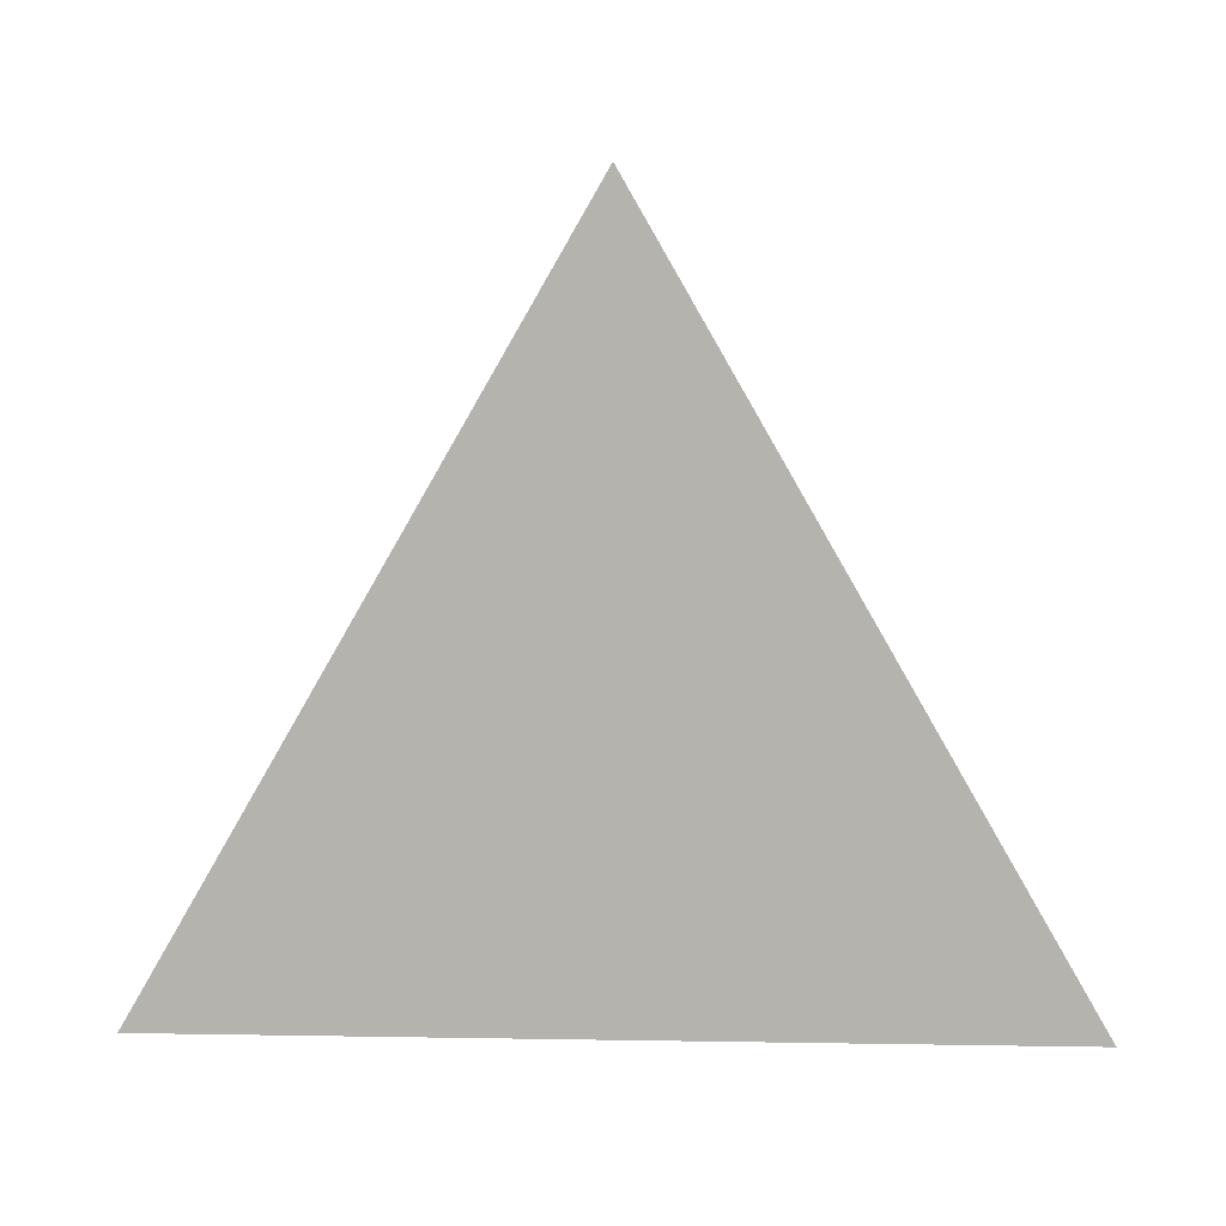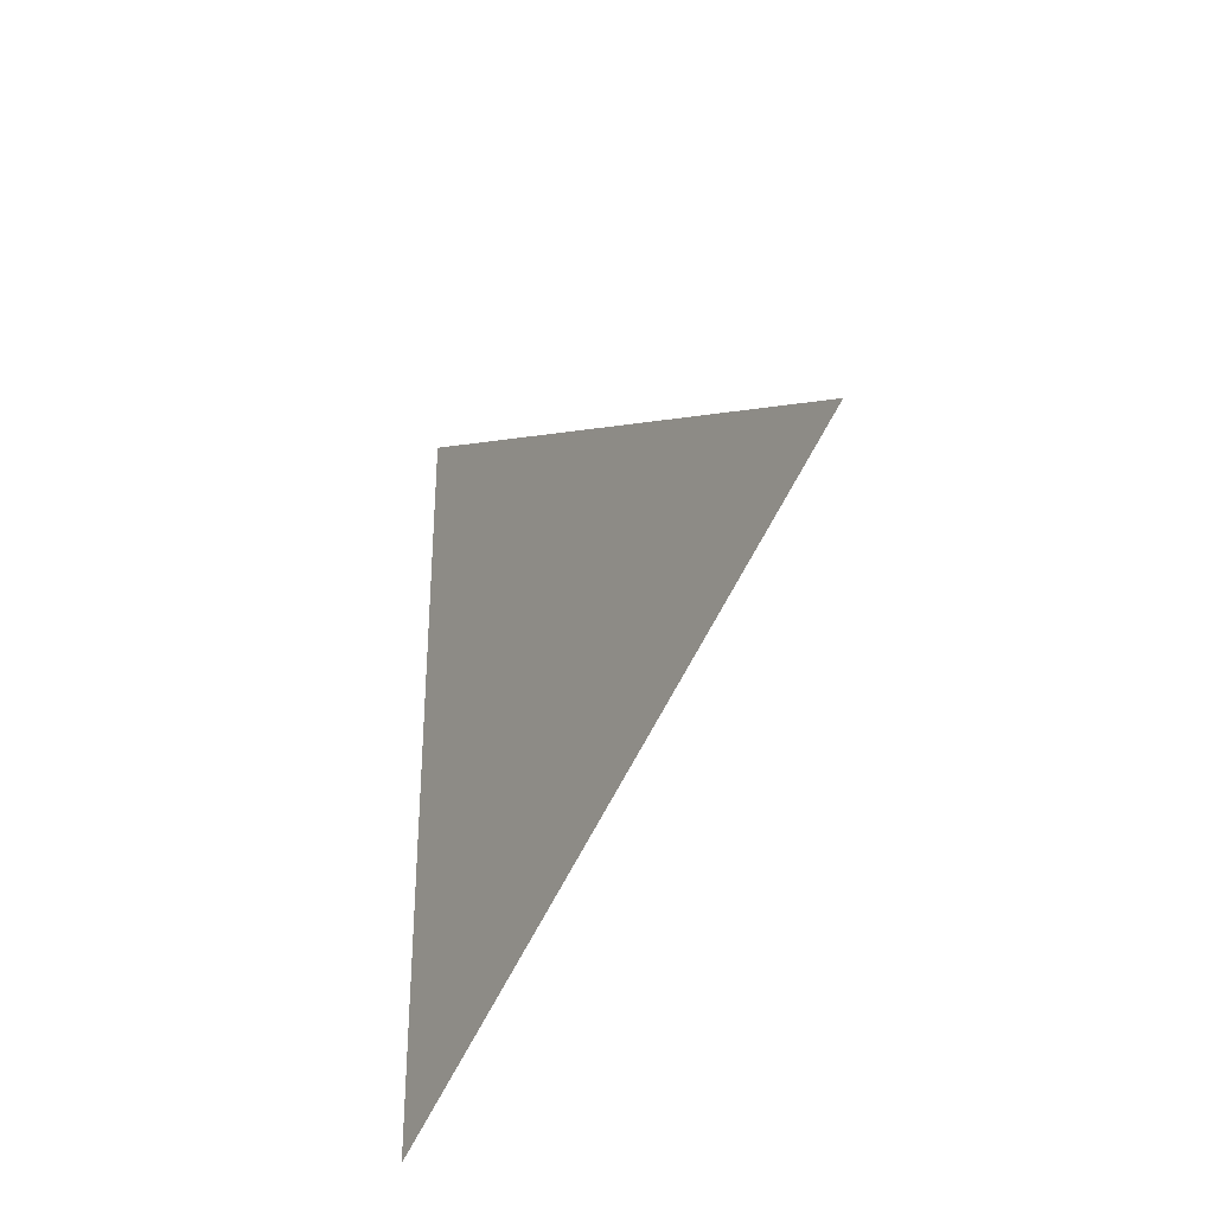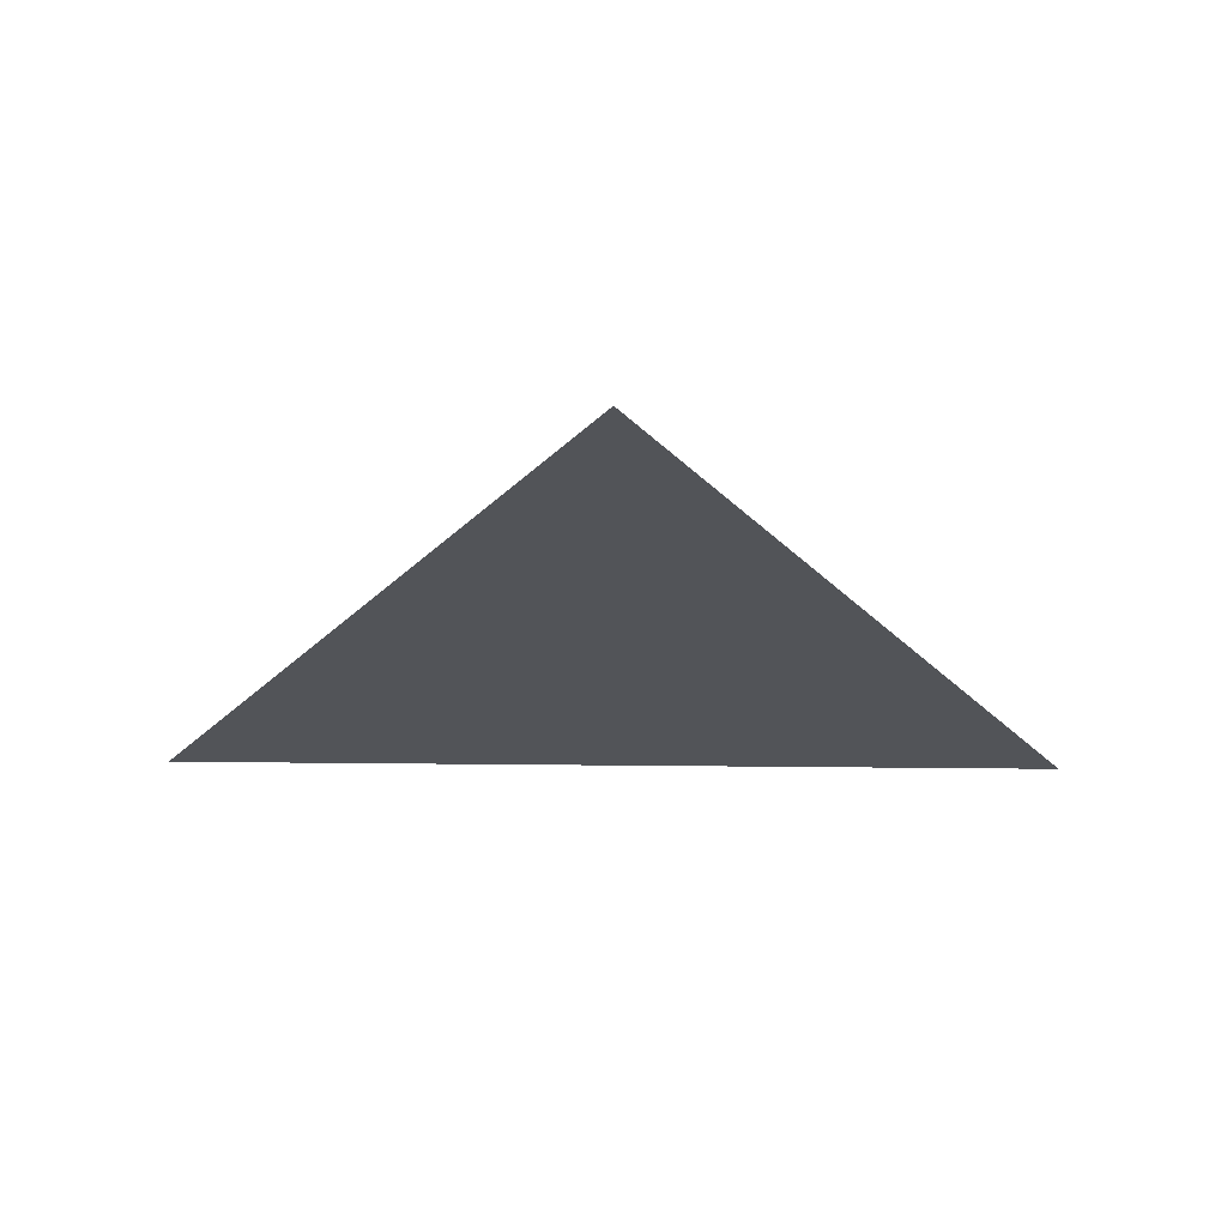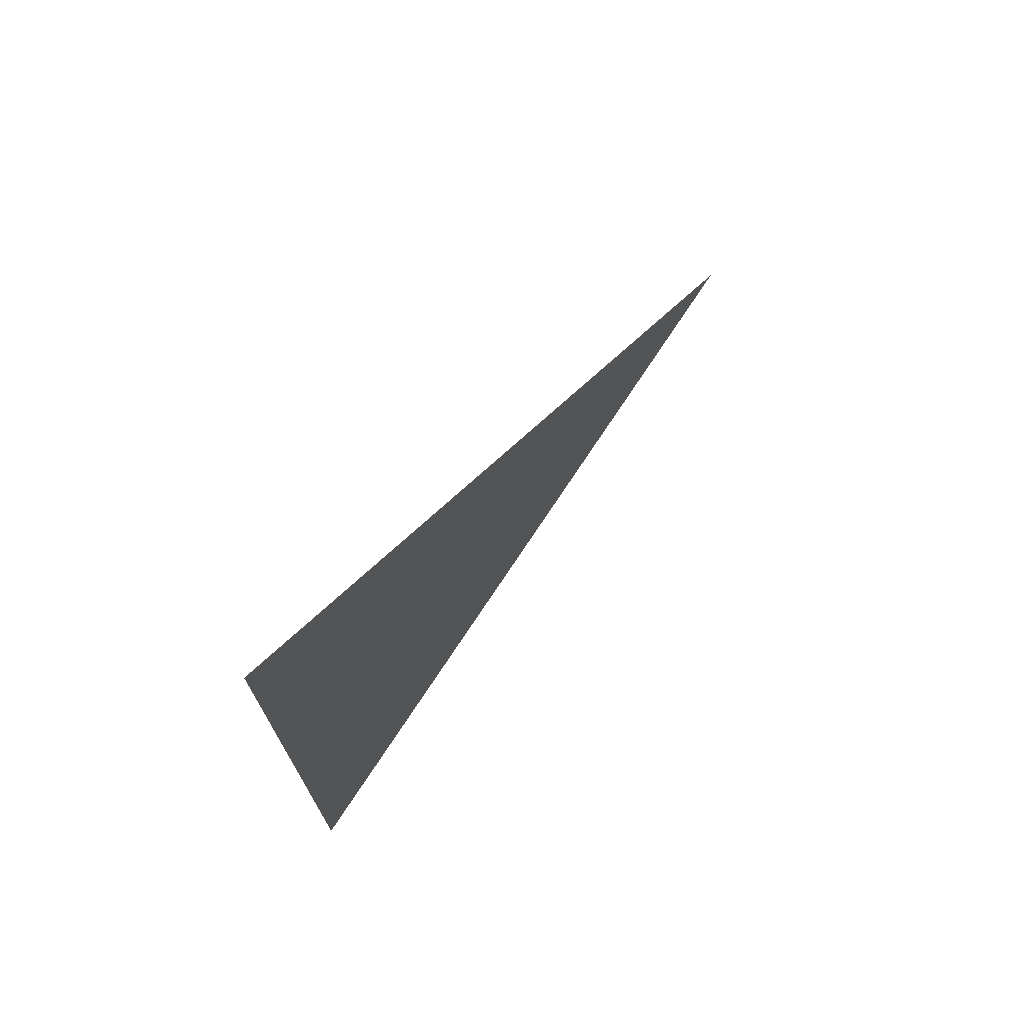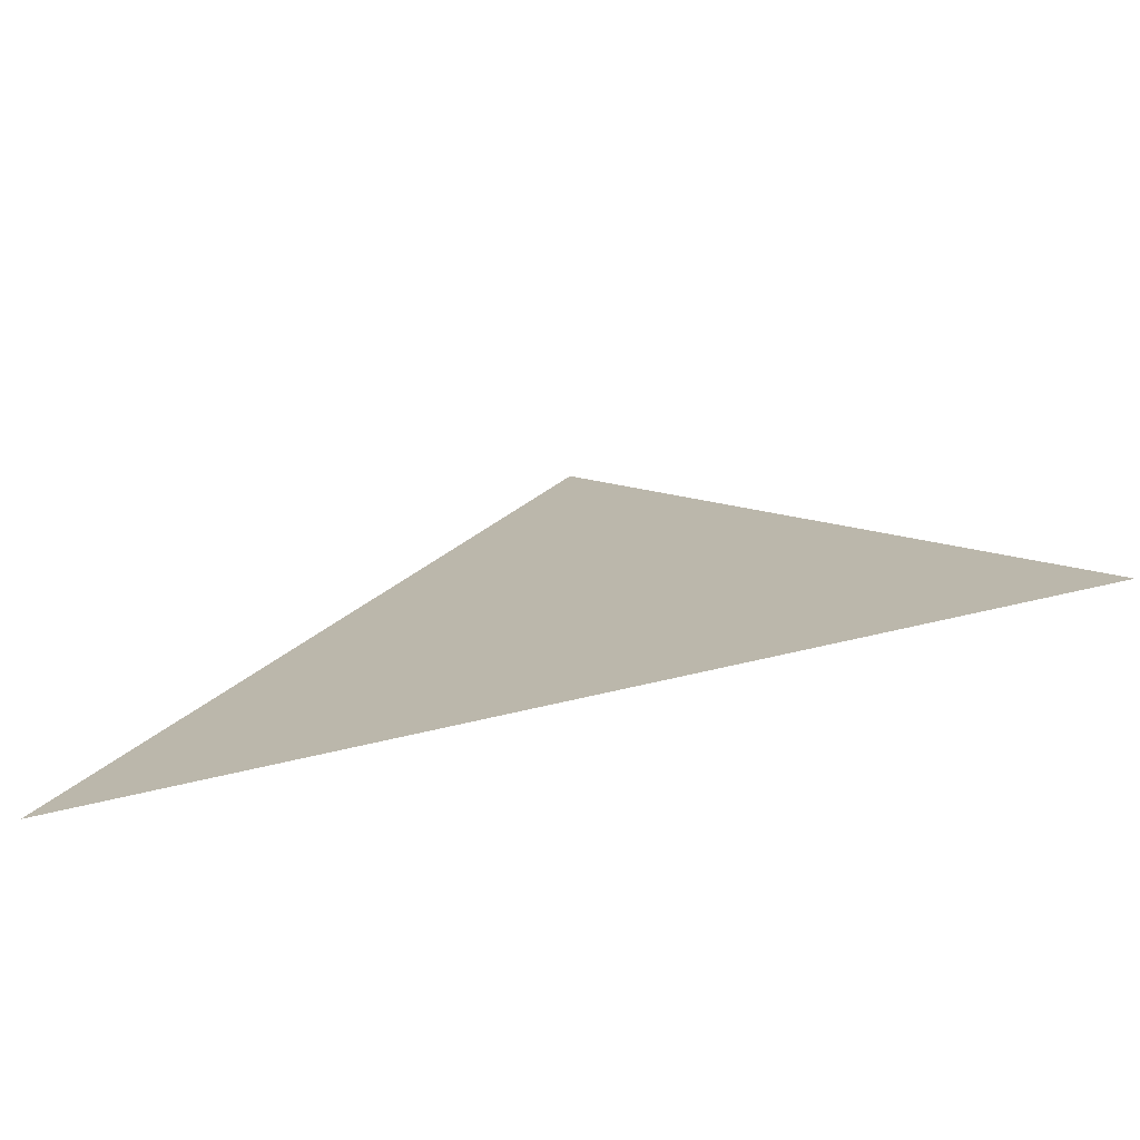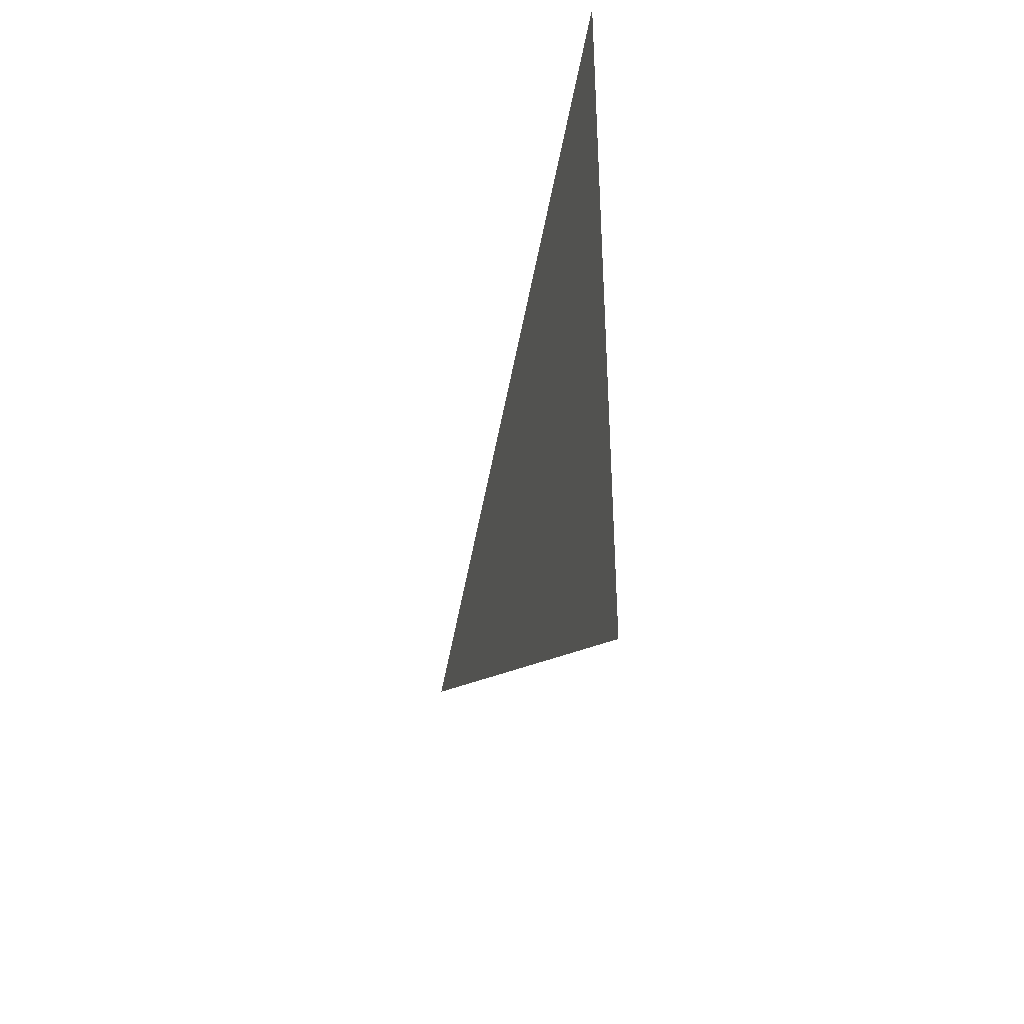
<metadata>
{"format":"obj","ext":"obj","renderer":"f3d","projection":"perspective","resolution":1024,"background":"white","views":[{"elev":9.5,"azim":92.5,"up":"+Y"},{"elev":-33.4,"azim":148.1,"up":"+Z"},{"elev":66.8,"azim":-89.5,"up":"+Y"},{"elev":72.0,"azim":38.6,"up":"+Z"},{"elev":-74.7,"azim":102.8,"up":"+Y"},{"elev":-39.0,"azim":-13.9,"up":"+Z"}]}
</metadata>
<code>
v 0 1.257 2.6
v 0 1.182 2.643
v 0 1.182 2.557
g group_202910768_140627889673568
f 1 2 3

</code>
